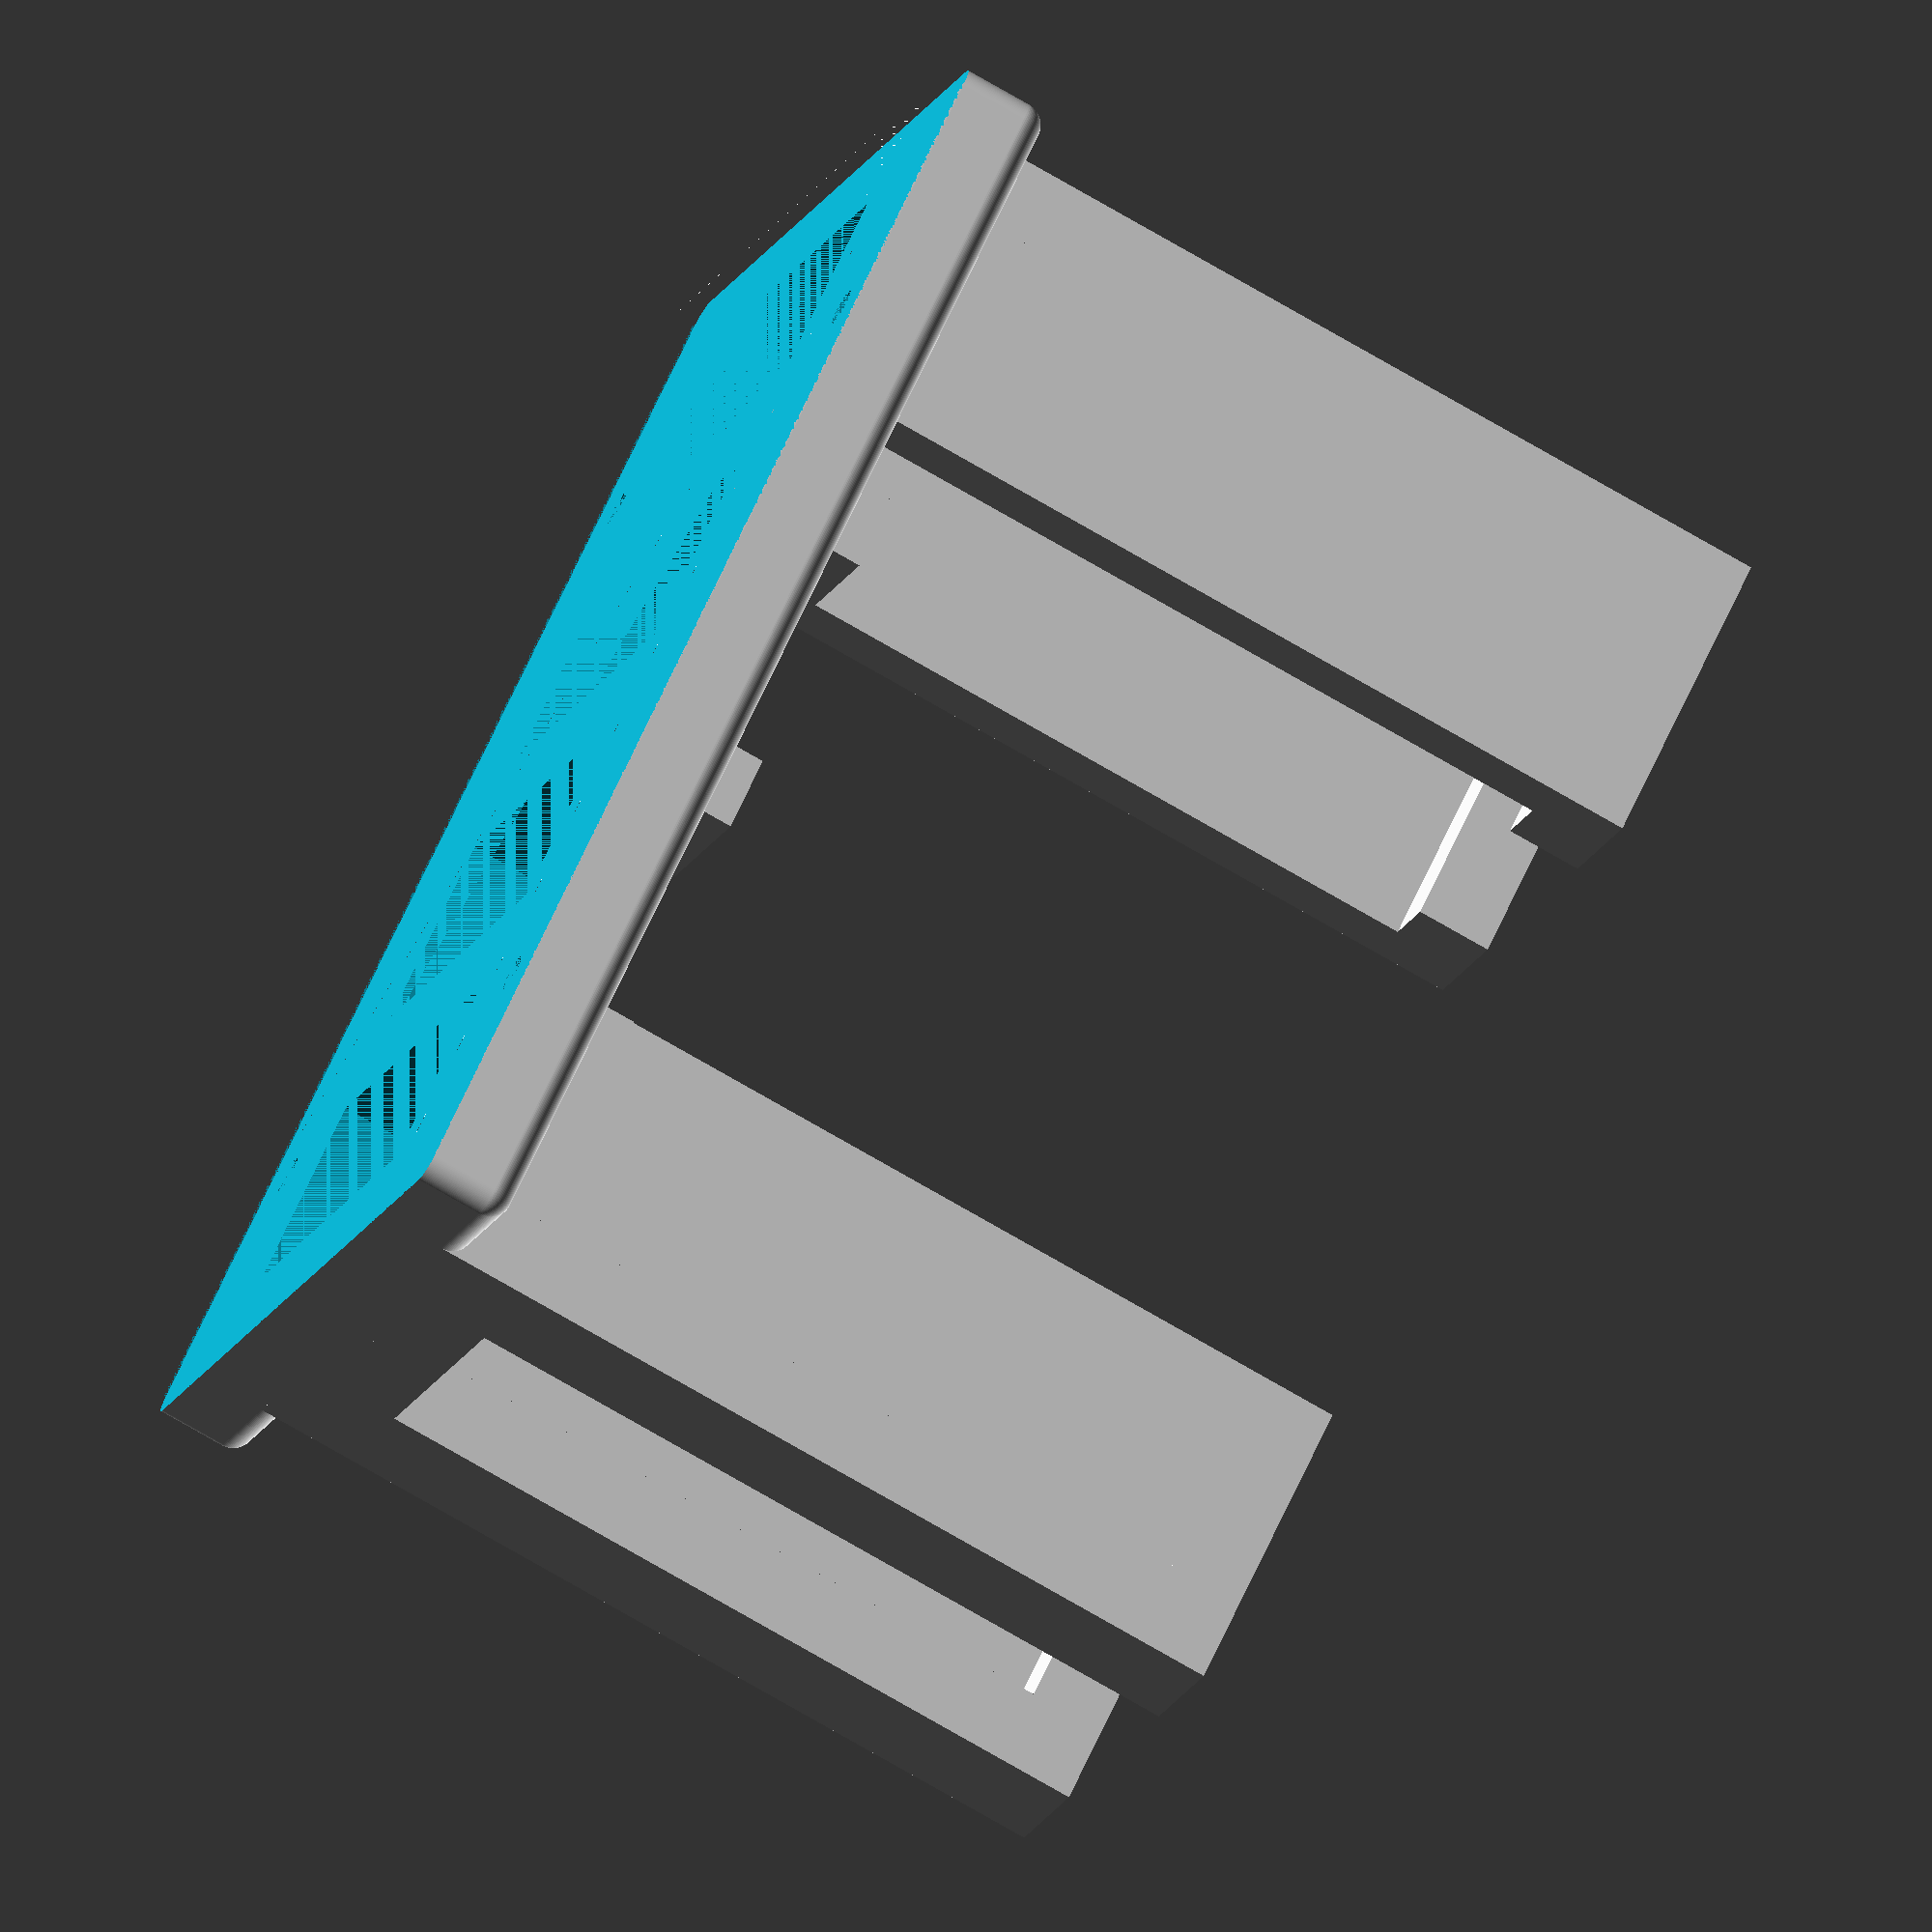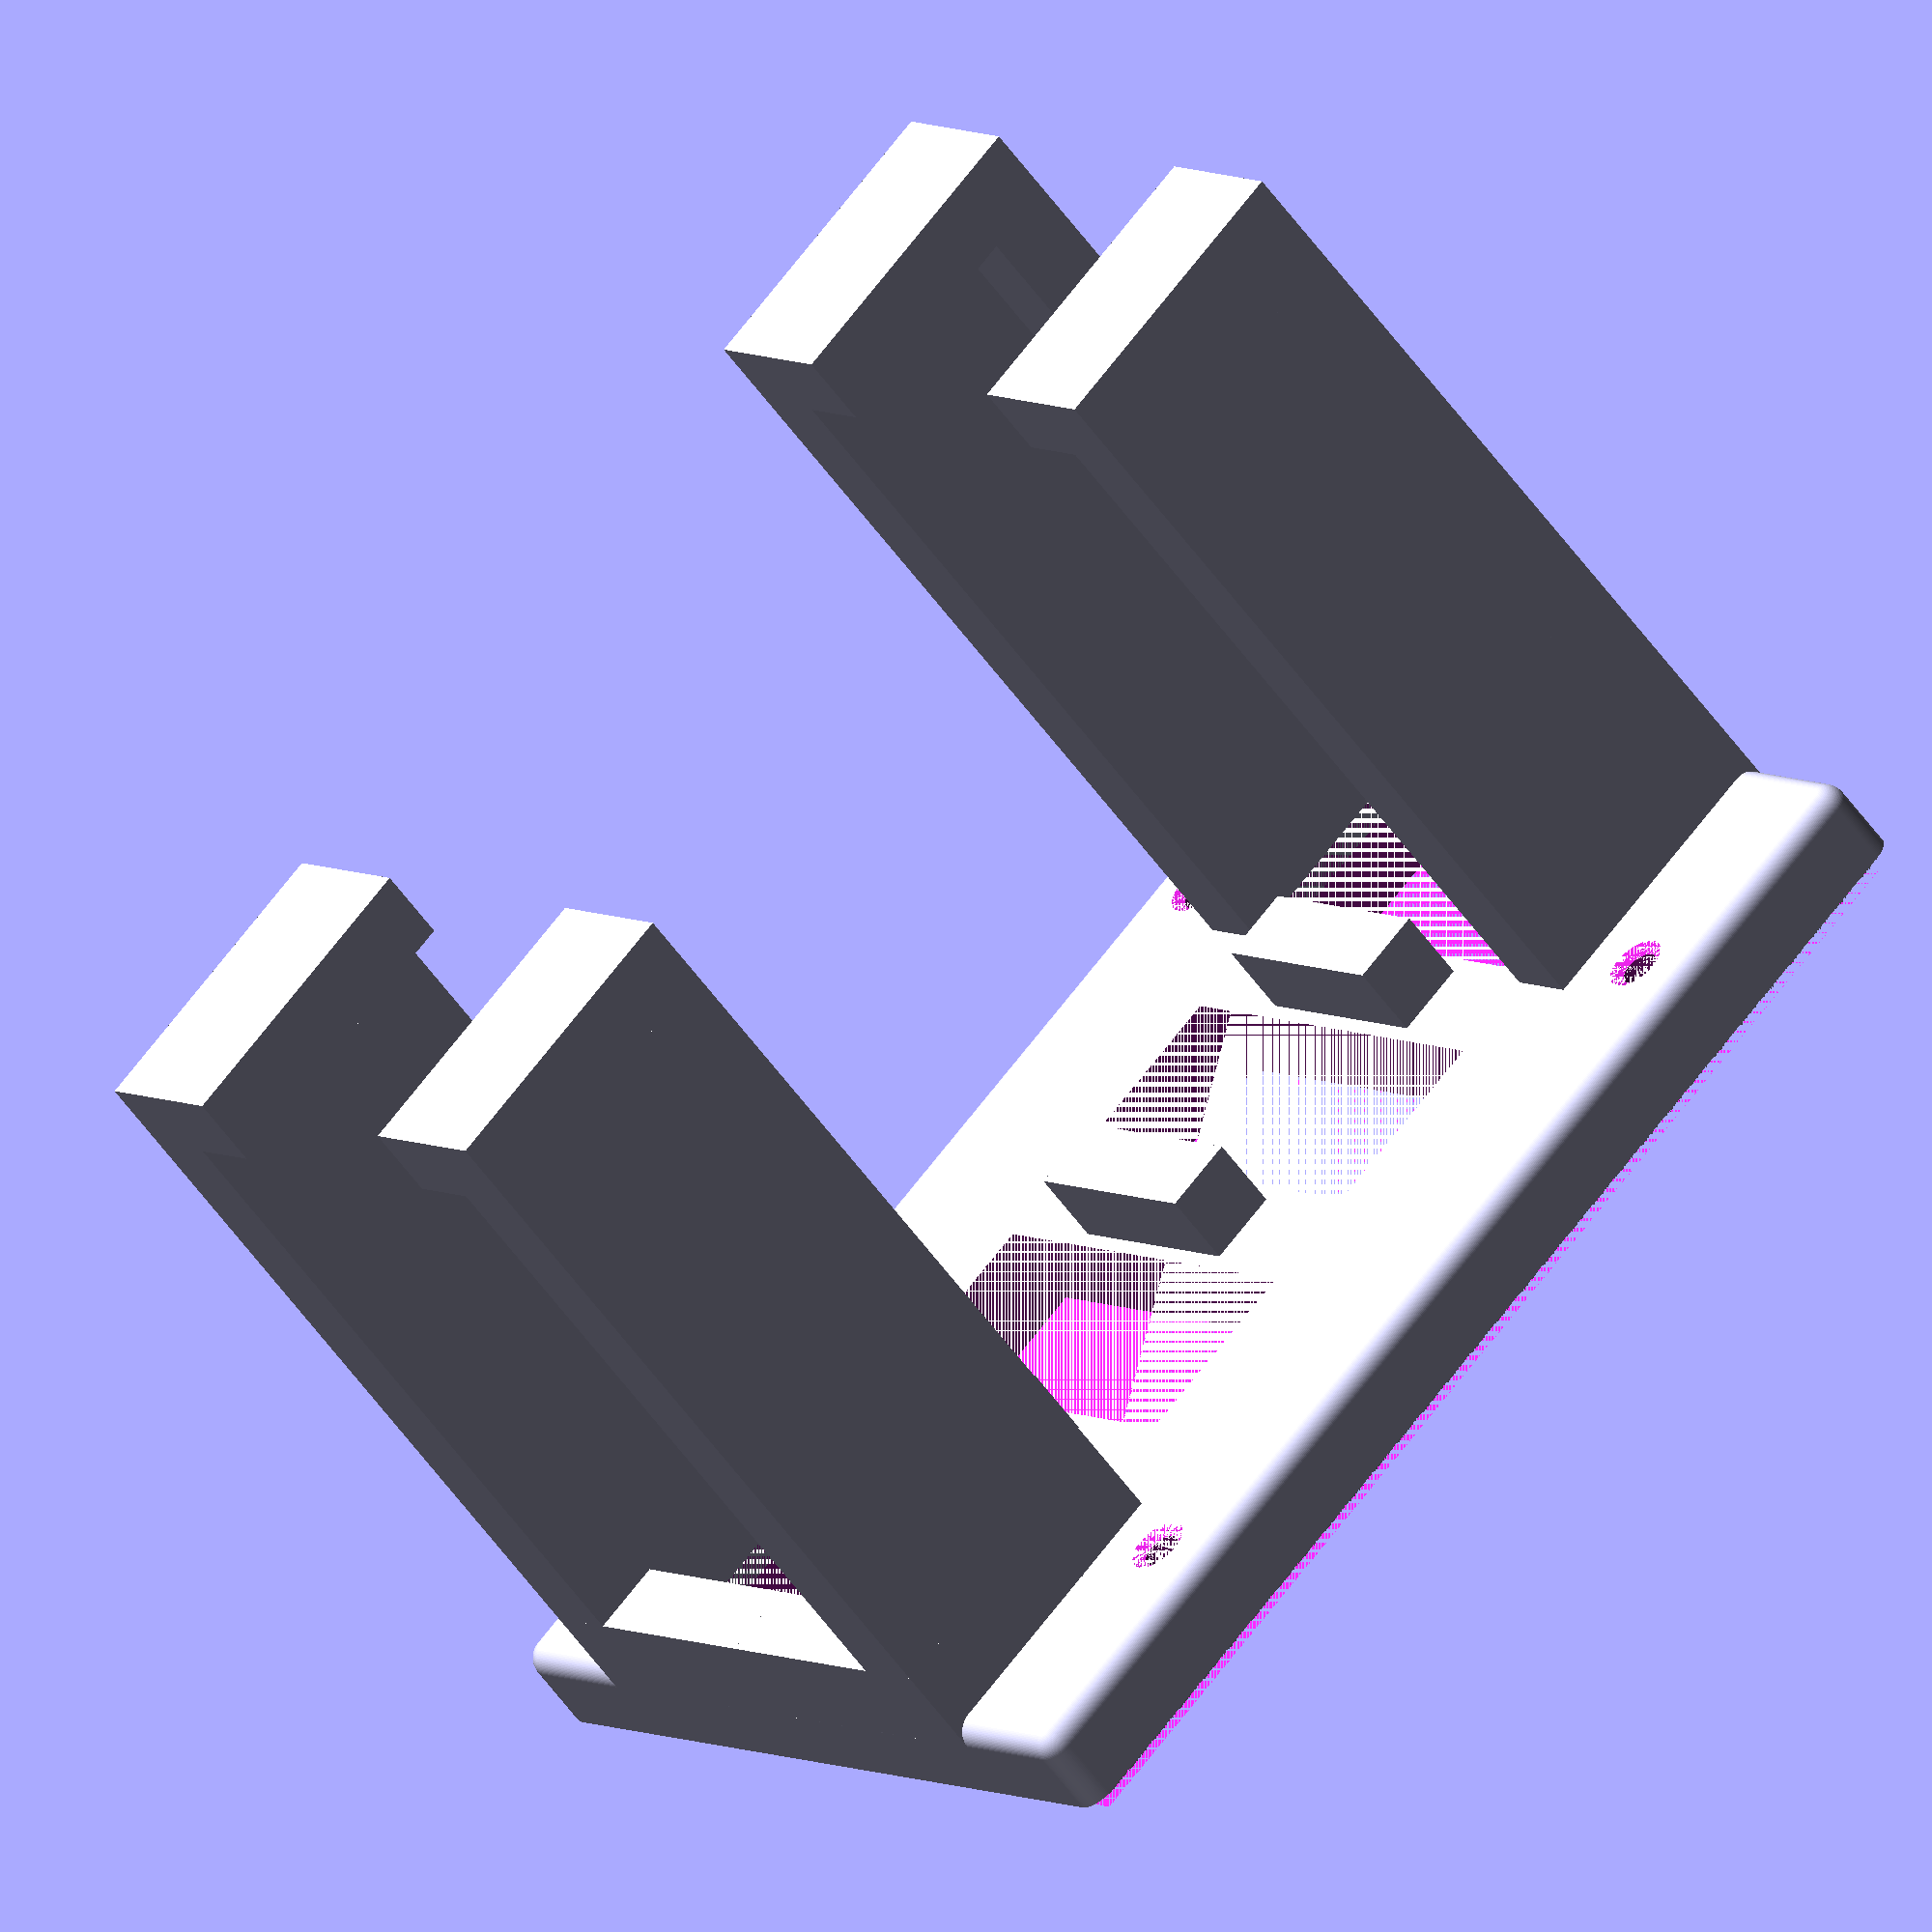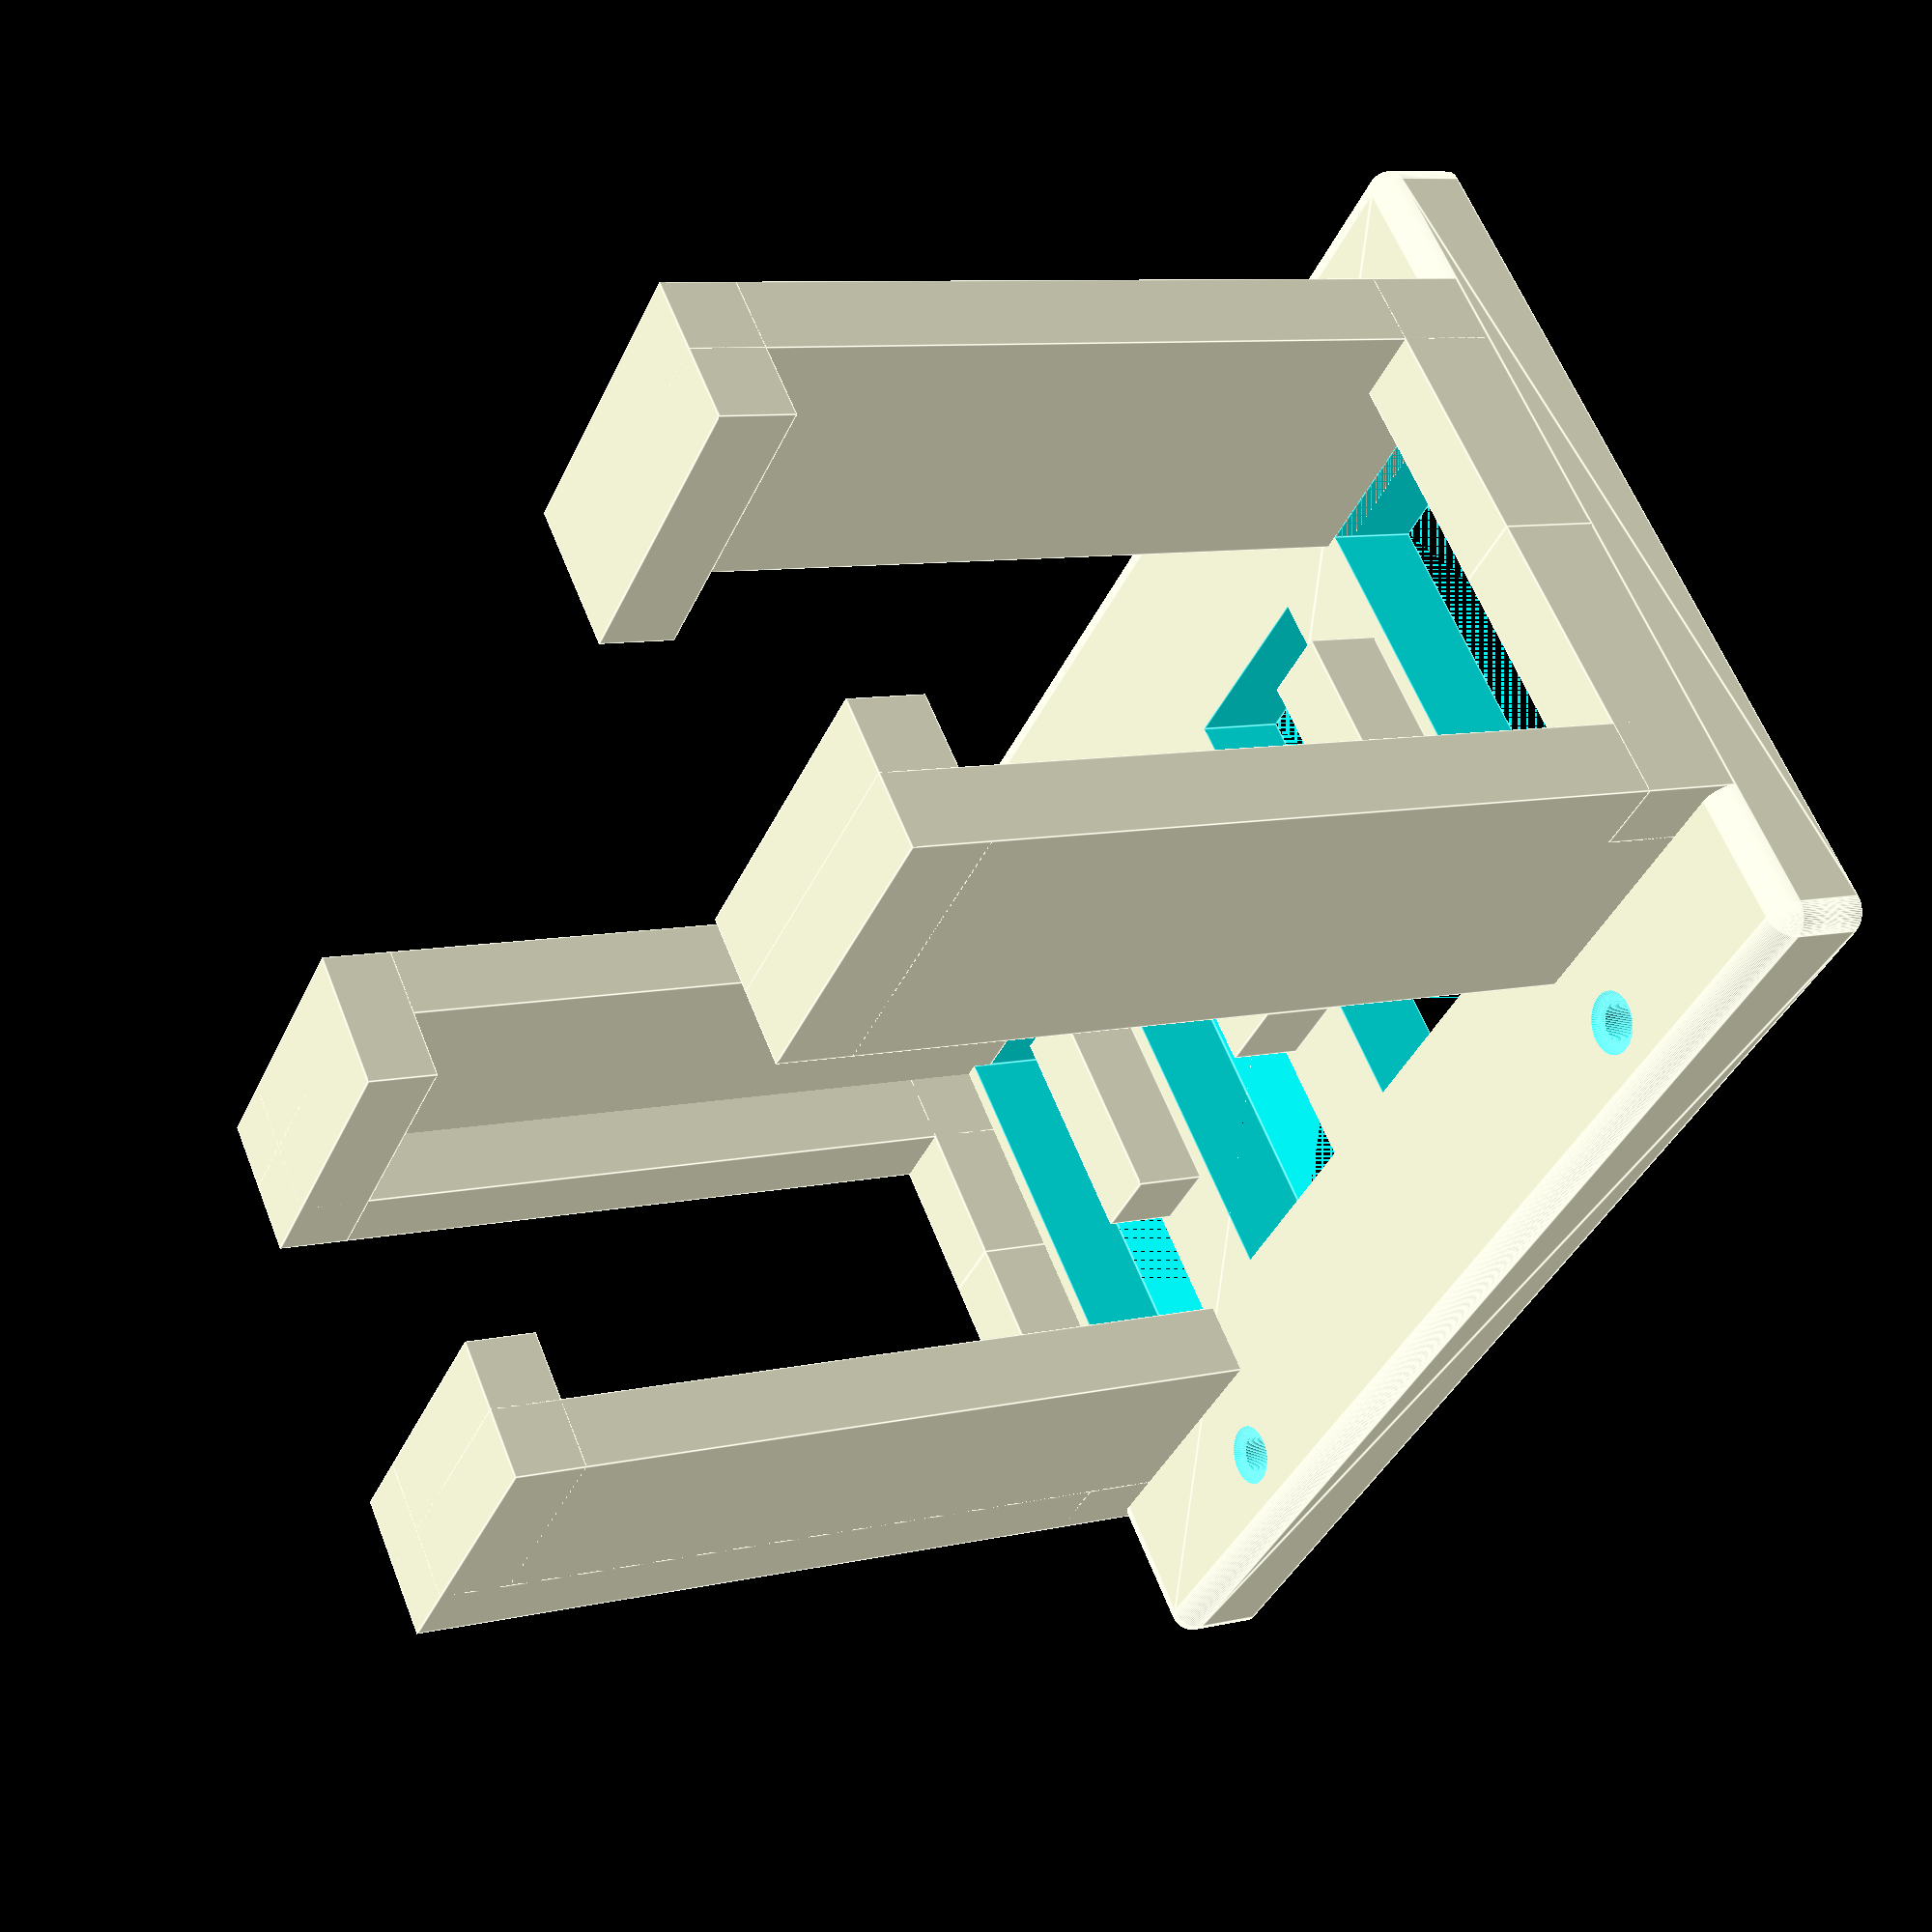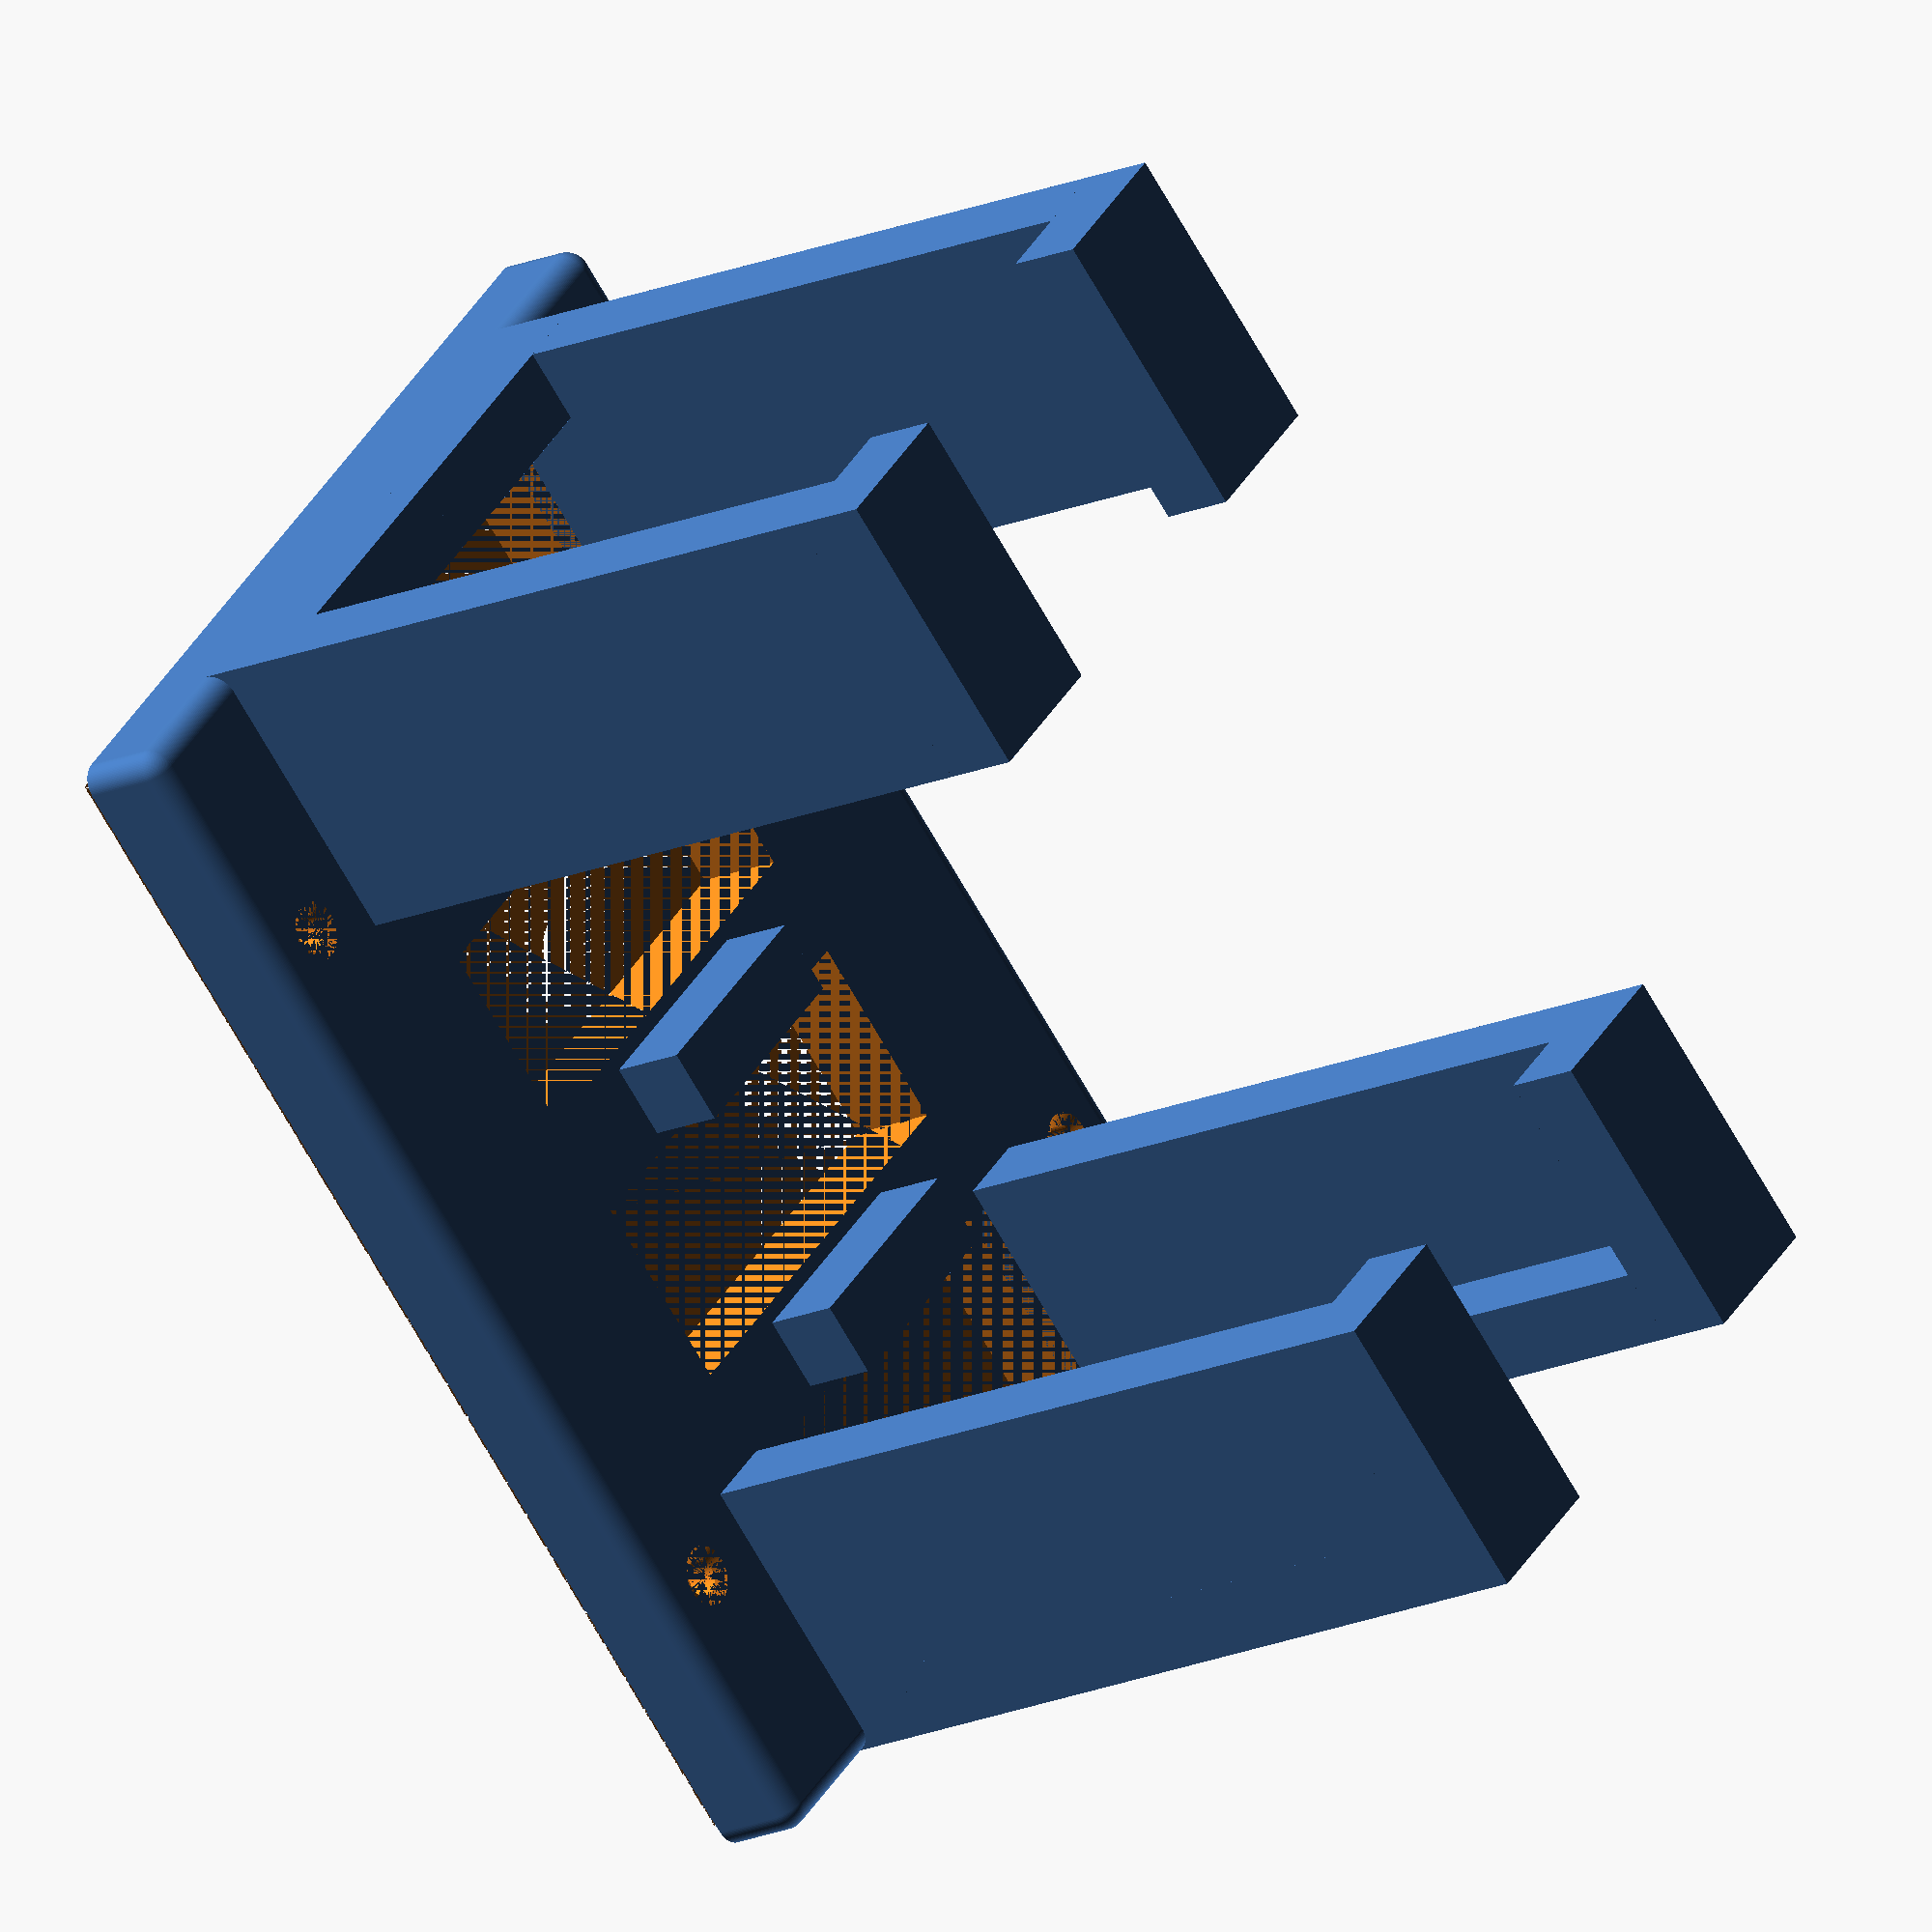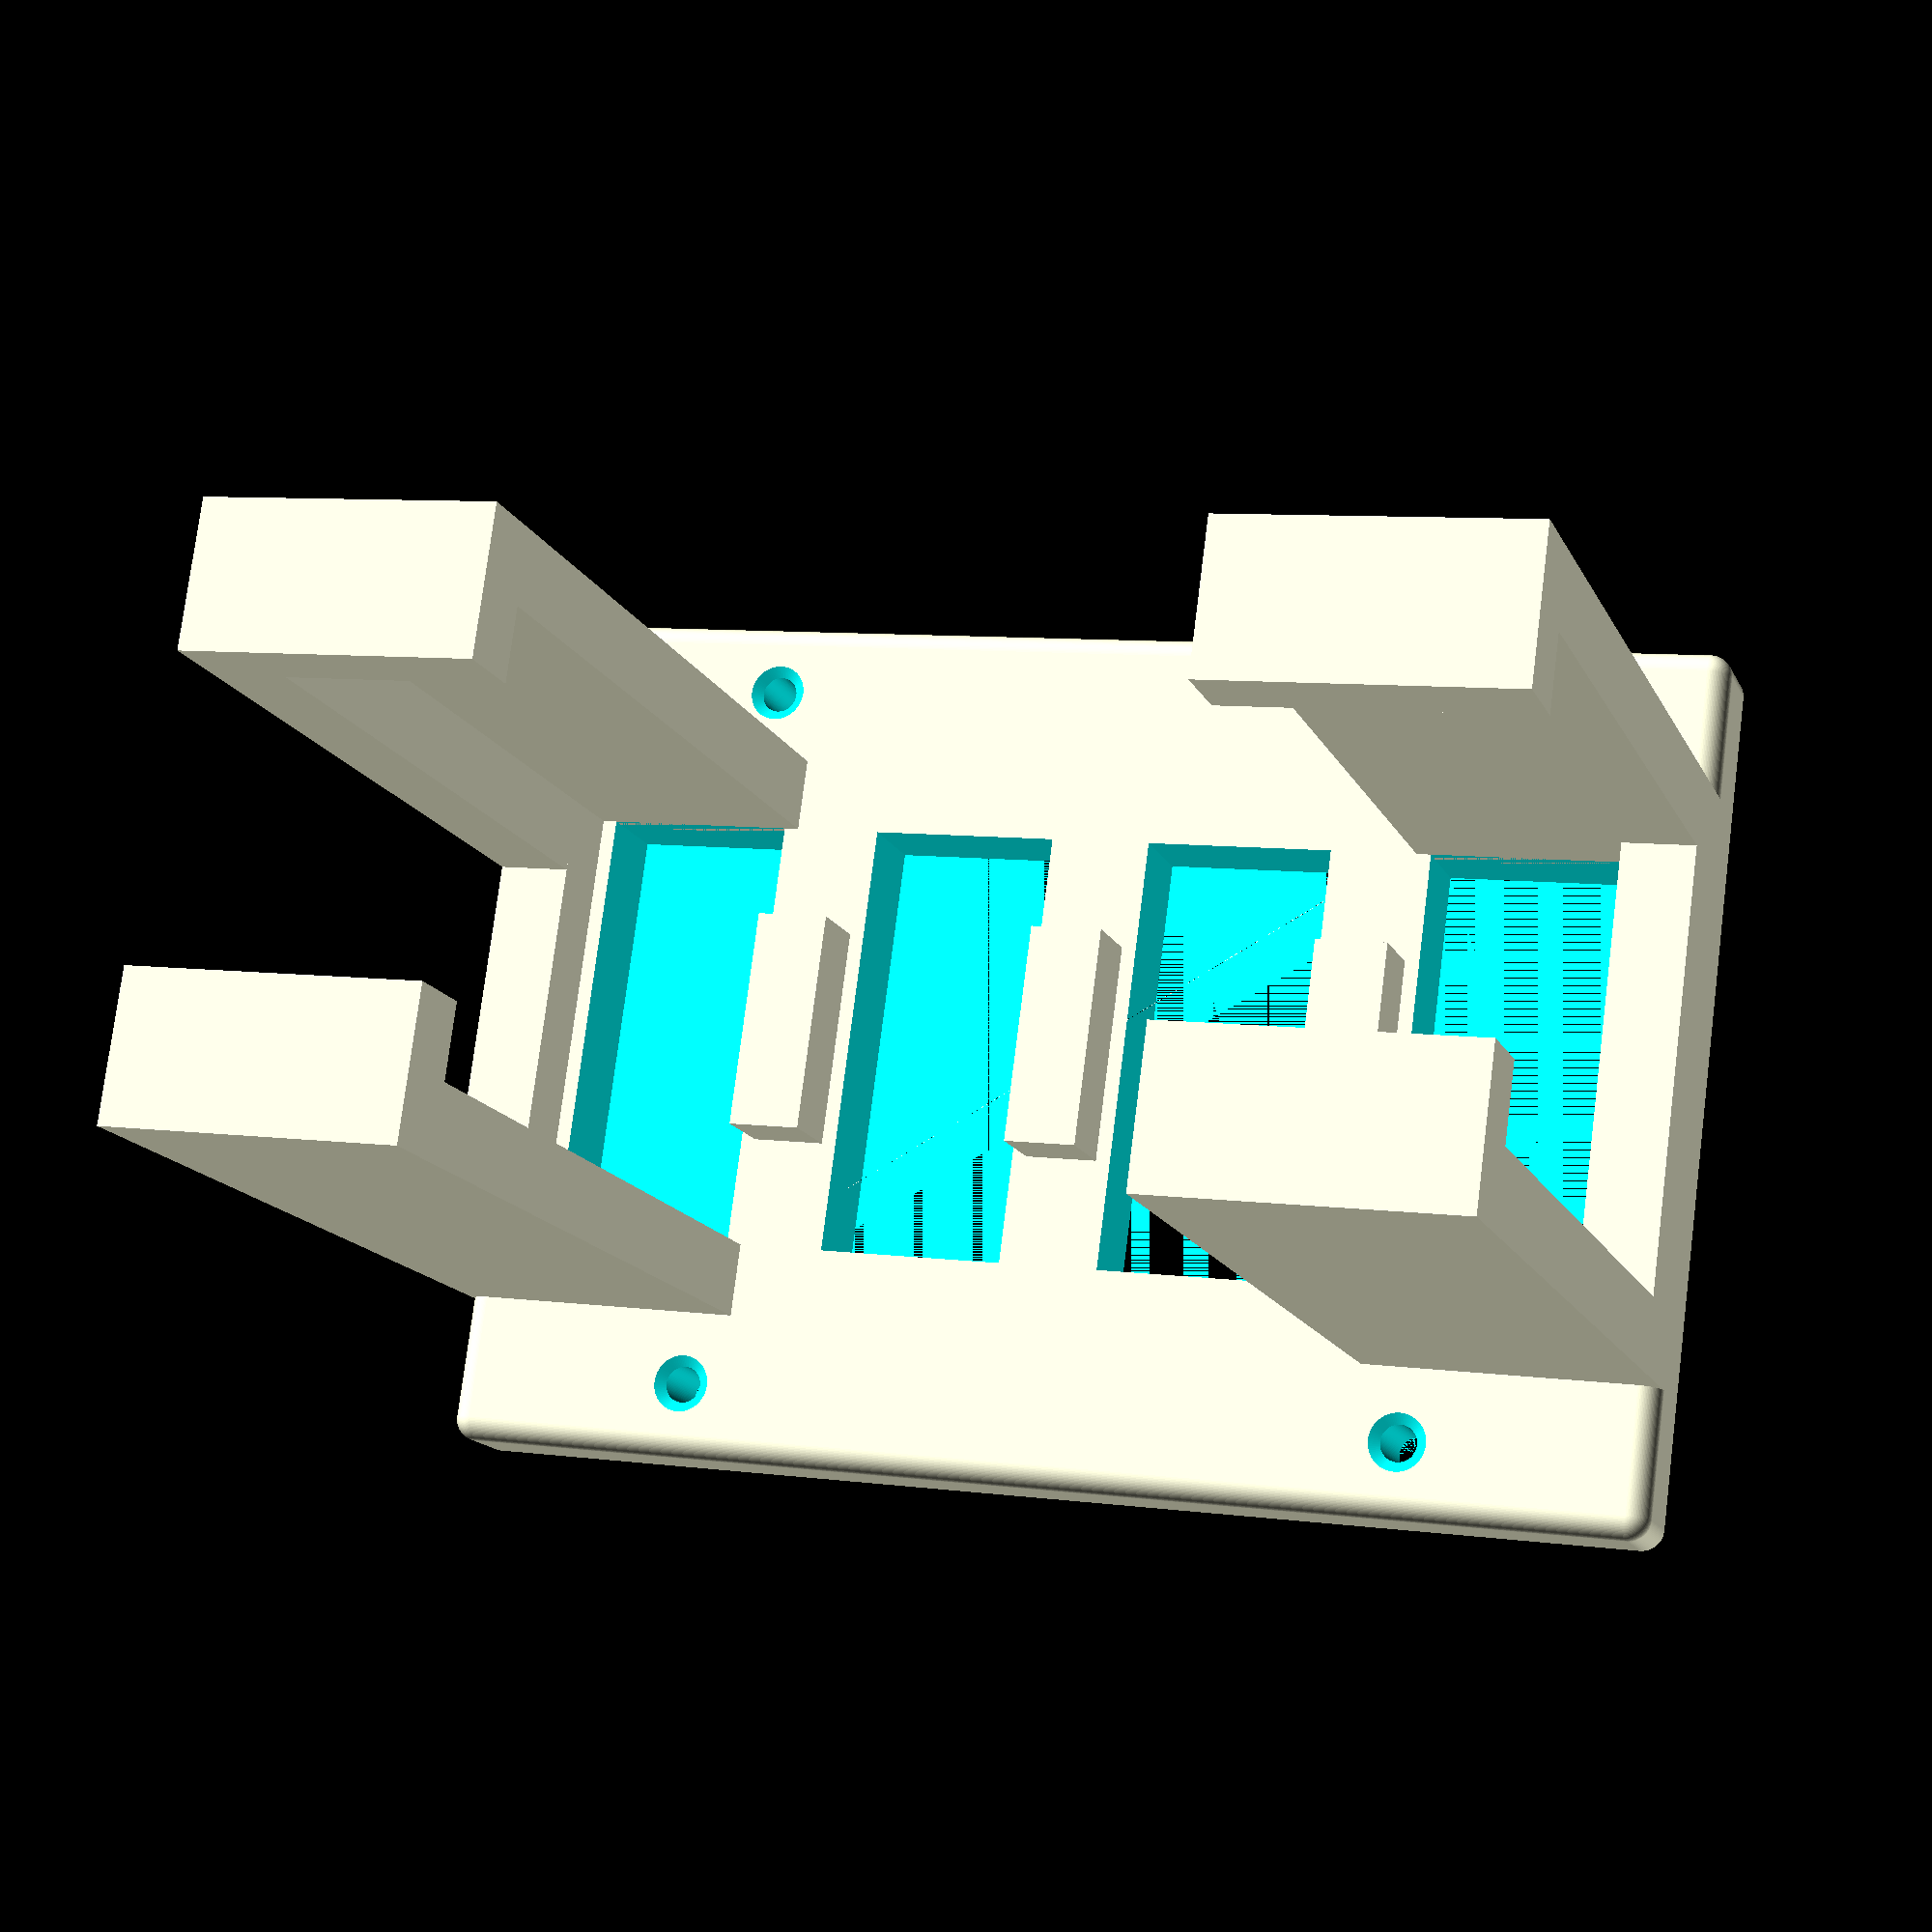
<openscad>
/**
 * Power Supply Mounting Bracket
 * Default values are intended for a 65W Thinkpad (T420) AC adapter
 * @param  {Number} height           X dimension of the power supply.
 * @param  {Number} width            Z dimension of the power supply.
 * @param  {Number} length           Y dimension of the power supply.
 *                                   to be covered by brackets.
 * @param  {Number} baseHeight       Height of the base.
 * @param  {Number} baseOffset       Padding of the base.
 * @param  {Number} bracketThickness Thickness of brackets.
 * @param  {Number} screwDiameter    Diameter of screw holes.
 * @param  {Number} rounded          Radius of the rounded edges.
 * @author Jakub Topič
 */
module powerSupplyBracket (
		height = 30,
		width = 45,
		length = 105,
		baseHeight = 6,
		baseOffset = 10,
		bracketThickness = 5,
		screwDiameter = 2.5,
		rounded = 1.5) {
	module bracket(w, r, h, b, e) {
		w = w + r;
		cube([b,4*b,w+2*b]);
		if(!e)cube([2*b,b,w+2*b]);
		cube([h/2+b,b,b+r]);
		translate([0,0,w+b])
			cube([2*b,4*b,b]);
	}

	module base(x, y, z, offset, thickness, r=1.5) {
		difference() {
			minkowski() {
				translate([r,r,0])
					cube(size=[x+2*(thickness+offset-r),y-3,z-r], center=false);
				sphere(r=r, $fn=PI*r*20);

			}
			translate([0,0,-1.5])
				cube([height+2*(offset+thickness),3+length,r]);
		}
	}

	module screwHole(h, d, angle=35, offset=.5) {
		r = d/2;
		cylinder(h=h, d=d, center=false, $fn=PI*d*10);
		translate([0,0,h-offset])
			cylinder(h=offset, r1=r, r2=r+offset/tan(angle), center=false,
				$fn=PI*d*10);
	}


	//length = length * 0.85;

	offset = ((length-bracketThickness) % (4*bracketThickness))/
		floor((length - bracketThickness)/(4*bracketThickness));

	difference() {
		base(height, length, baseHeight, baseOffset, bracketThickness, rounded);
		// Inner holes	

		iterator = 1;
		for(x = [bracketThickness:4*bracketThickness:length-4*bracketThickness]) {
			translate([
					baseOffset + bracketThickness,
					x+iterator * offset + 0.2 * bracketThickness,
					0])
				cube(size=[height,2.6*bracketThickness,baseHeight], center=false);
			iterator = iterator + 1;
		}


		// Screw holes
		for(i = [0:1], j = [1:3:4]){
			translate([
					i*(height+baseOffset+2*bracketThickness)+baseOffset/2,
					j*length/5,0])
				screwHole(baseHeight, screwDiameter);
		}
	}

	iterator = 1;
	for(x = [offset + 4.0 * bracketThickness:4*bracketThickness:length-4*bracketThickness]) {
		translate([height/4+baseOffset+bracketThickness,x,baseHeight])
			cube(size=[height/2,bracketThickness,bracketThickness]);
		iterator = iterator + 1;
	}
		

	// bracket
	for(i = [0:1], j = [0:1])
		translate([
				baseOffset + i*(height+2*bracketThickness),
				j*length,
				baseHeight - rounded])
			mirror([0,j,0])
			mirror([i,0,0])
				bracket(width, rounded, height, bracketThickness, j);
}

powerSupplyBracket (
	height = 30,
	width = 45, 
	length = 85, //105
	baseHeight = 6,
	baseOffset = 10,
	bracketThickness = 5,
	screwDiameter = 2.5,
	rounded = 1.5);
</openscad>
<views>
elev=254.6 azim=124.9 roll=300.2 proj=o view=wireframe
elev=235.3 azim=46.9 roll=145.3 proj=o view=solid
elev=171.5 azim=226.9 roll=122.0 proj=p view=edges
elev=16.4 azim=313.3 roll=312.4 proj=o view=wireframe
elev=195.1 azim=277.6 roll=161.8 proj=p view=solid
</views>
